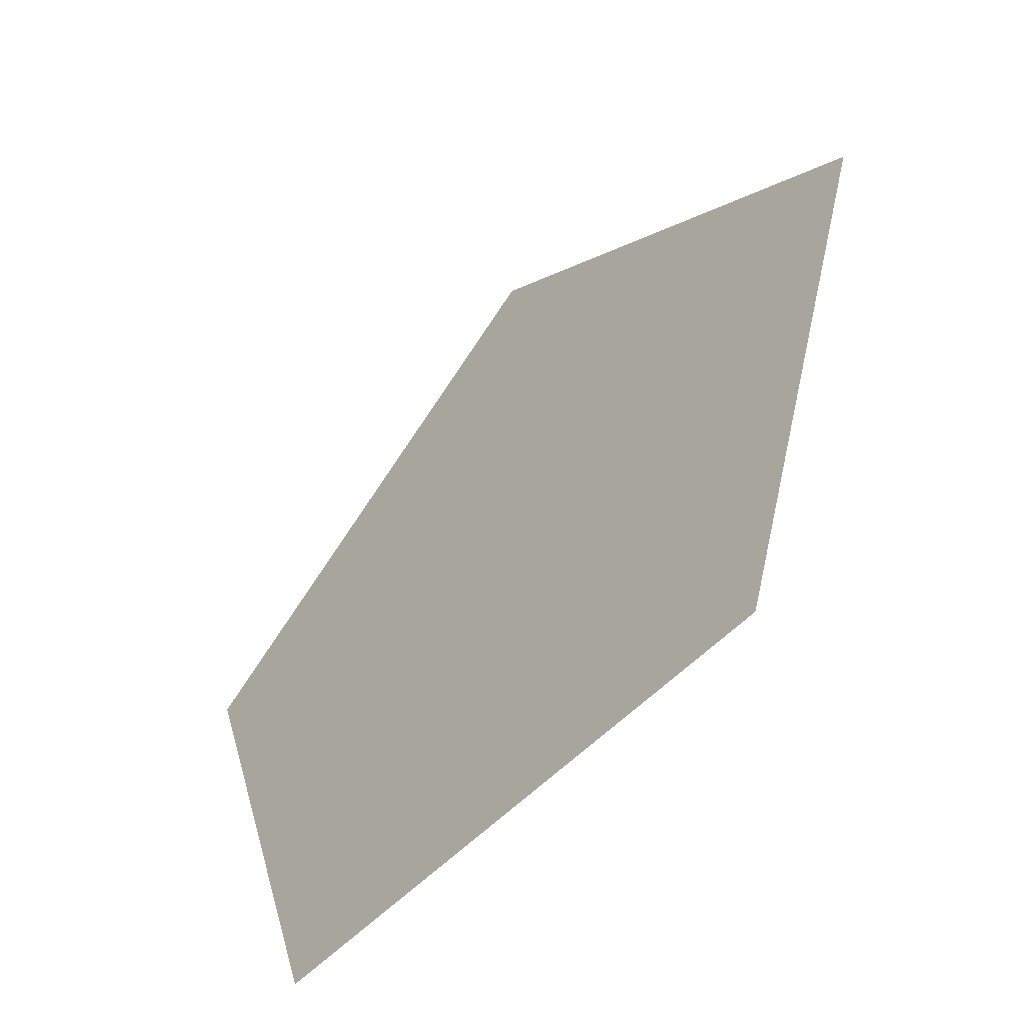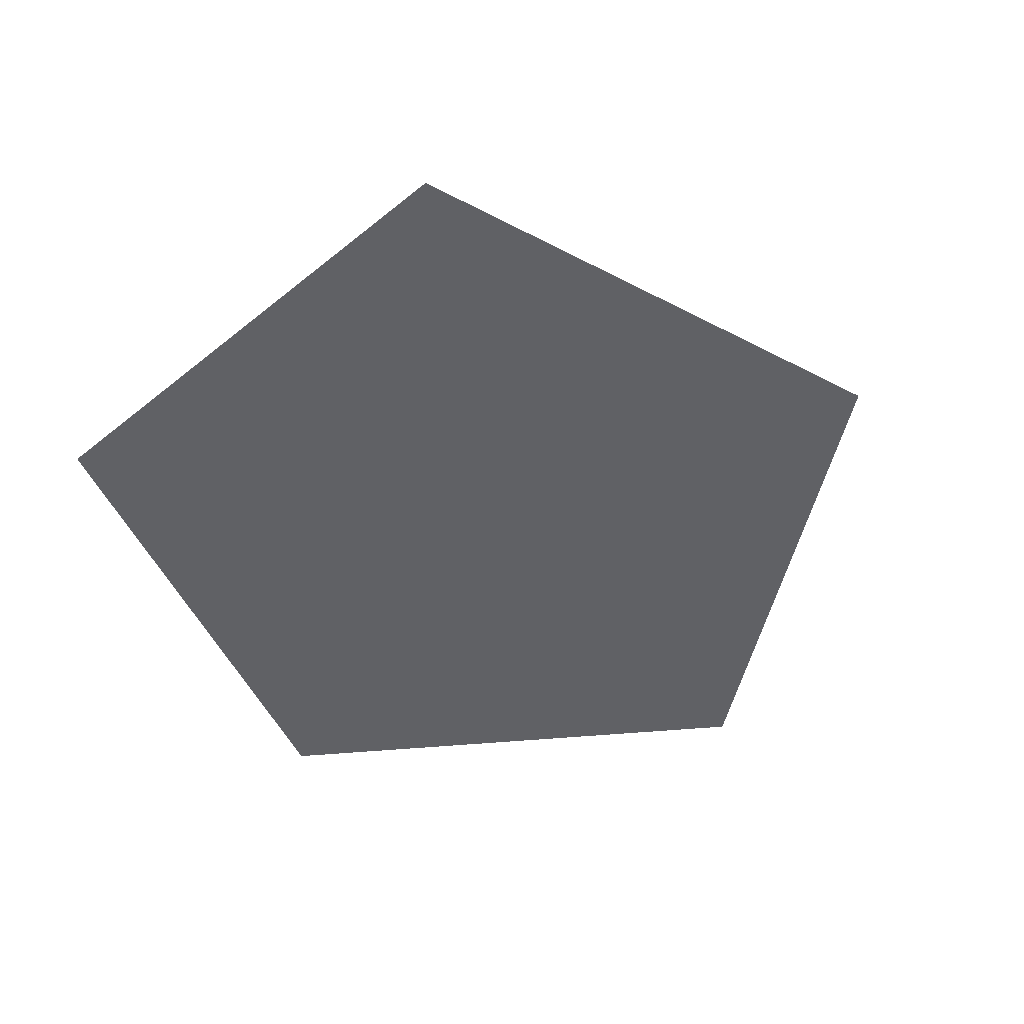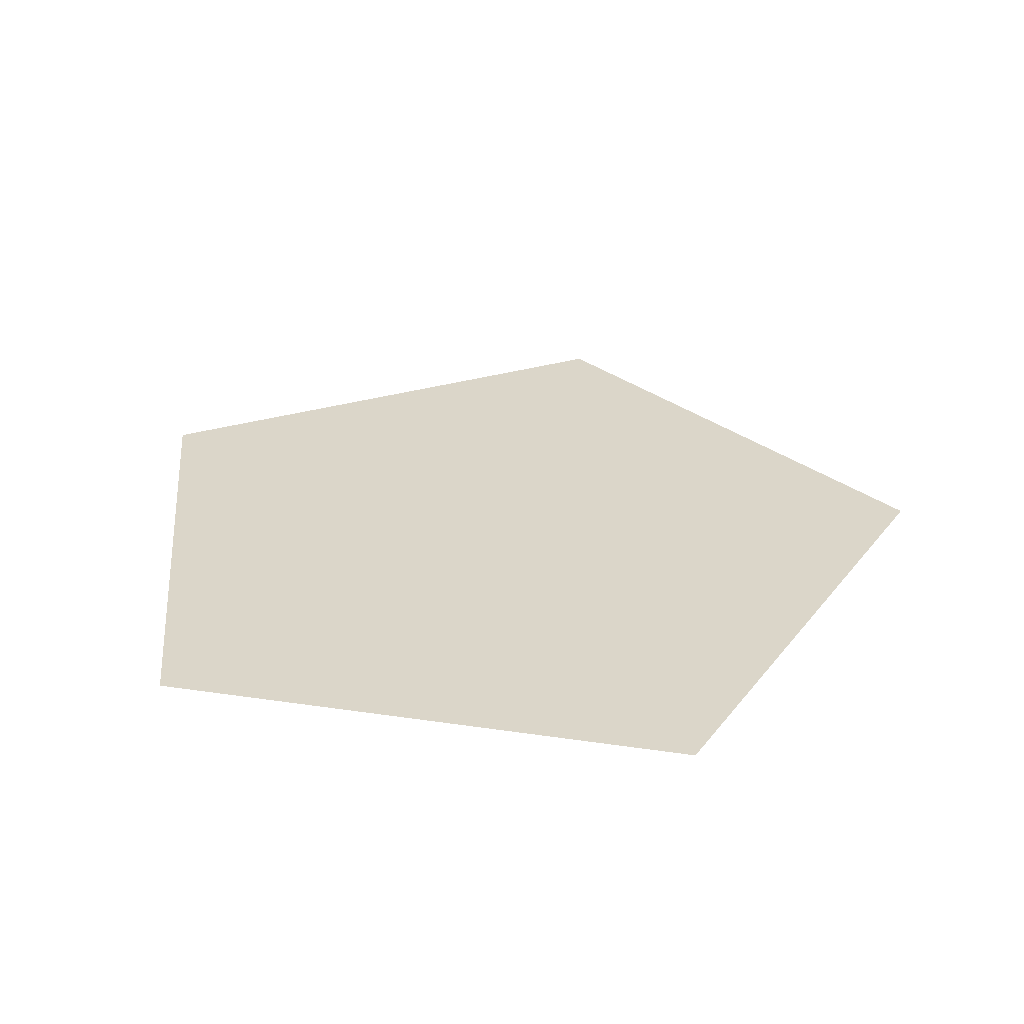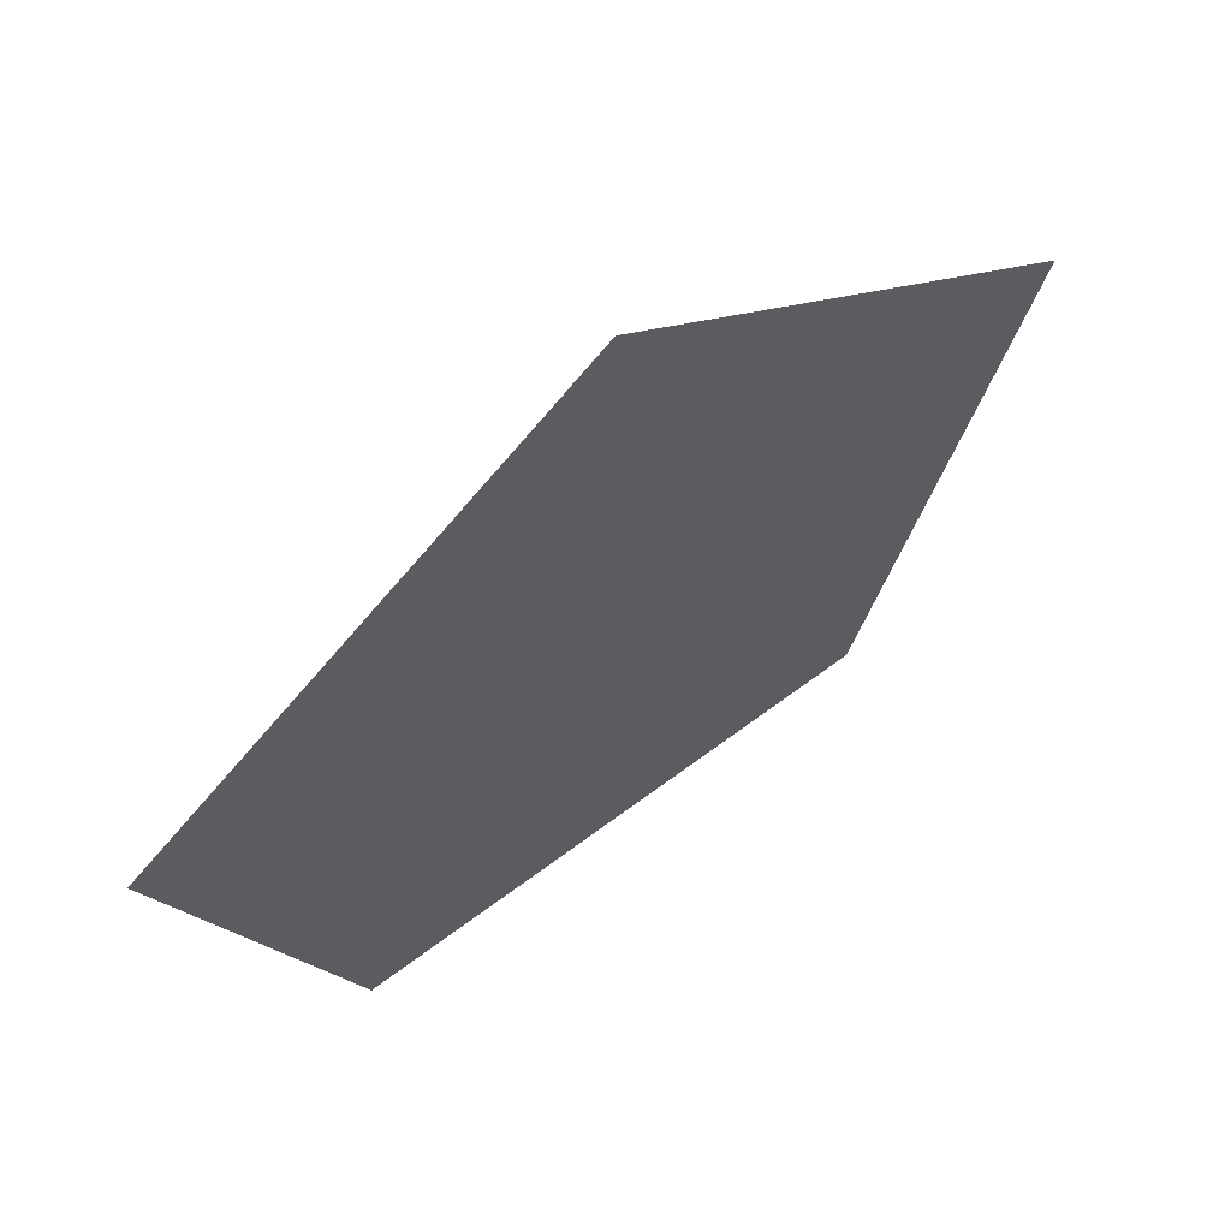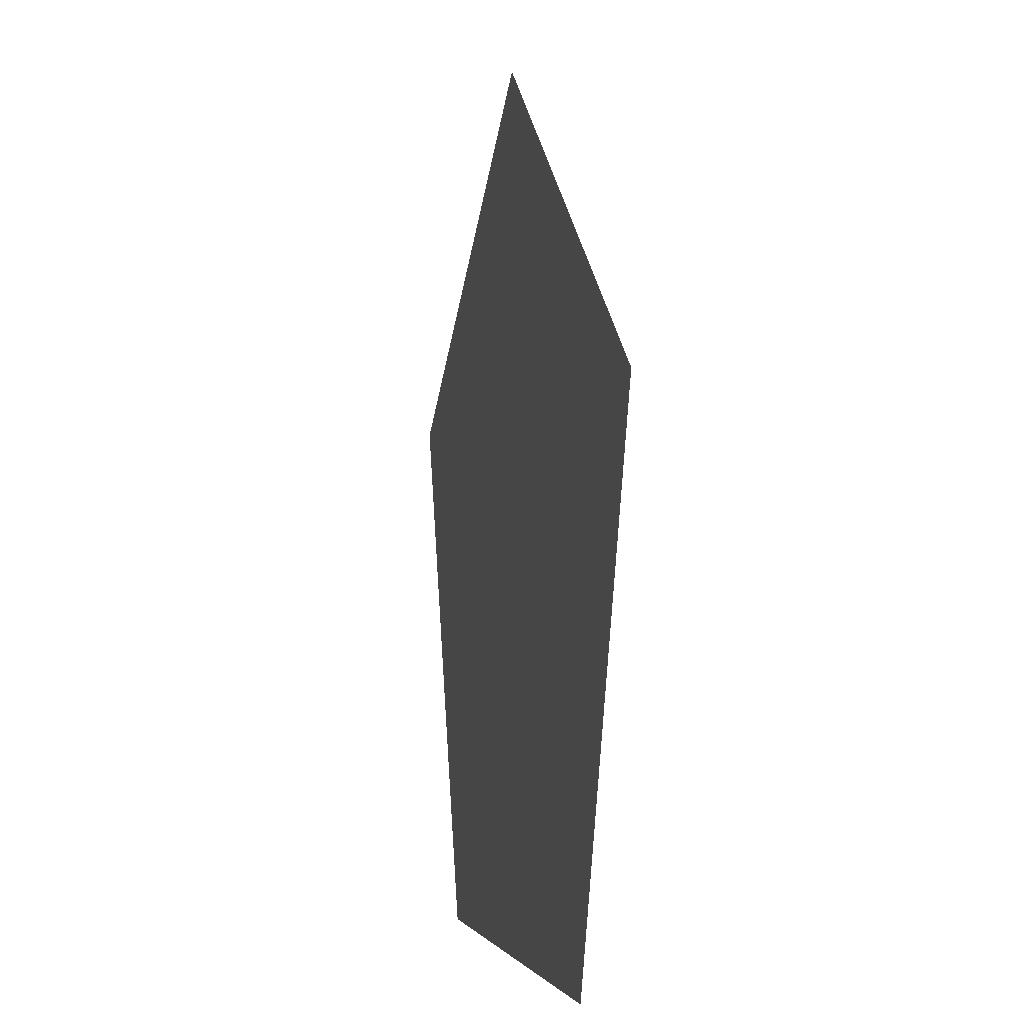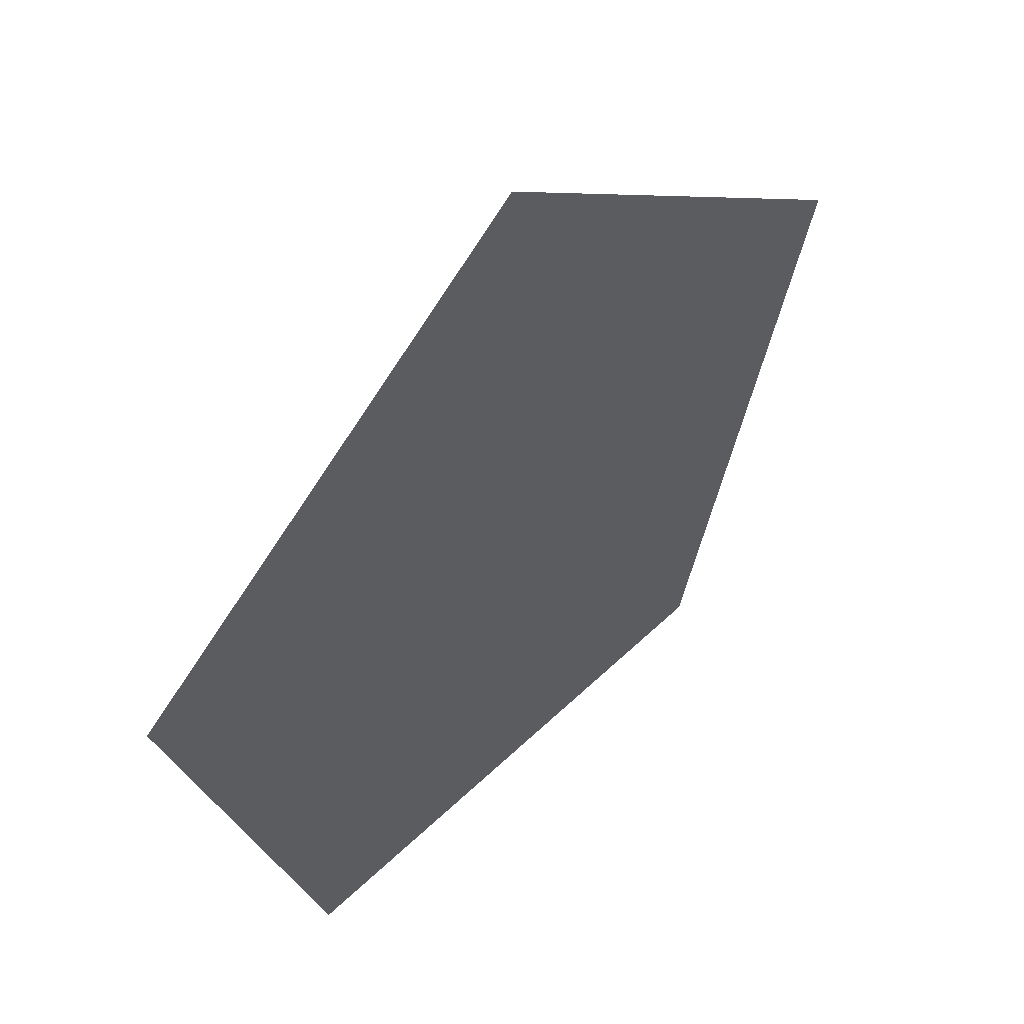
<metadata>
{"format":"obj","ext":"obj","renderer":"f3d","projection":"perspective","resolution":1024,"background":"white","views":[{"elev":-55.1,"azim":47.1,"up":"+Y"},{"elev":-49.1,"azim":113.9,"up":"+Z"},{"elev":30.0,"azim":12.4,"up":"+Z"},{"elev":63.8,"azim":142.7,"up":"+Y"},{"elev":-1.7,"azim":77.9,"up":"+Y"},{"elev":51.5,"azim":133.8,"up":"+Y"}]}
</metadata>
<code>
v  -0.4626 -0.6372 0
v  0.4631 -0.6369 0
v  -0.0003 0.7874 0
v  -0.749 0.243 0
v  0.7488 0.2436 0
g Cylinder001
f 1 2 3
f 3 4 1
f 2 5 3

</code>
